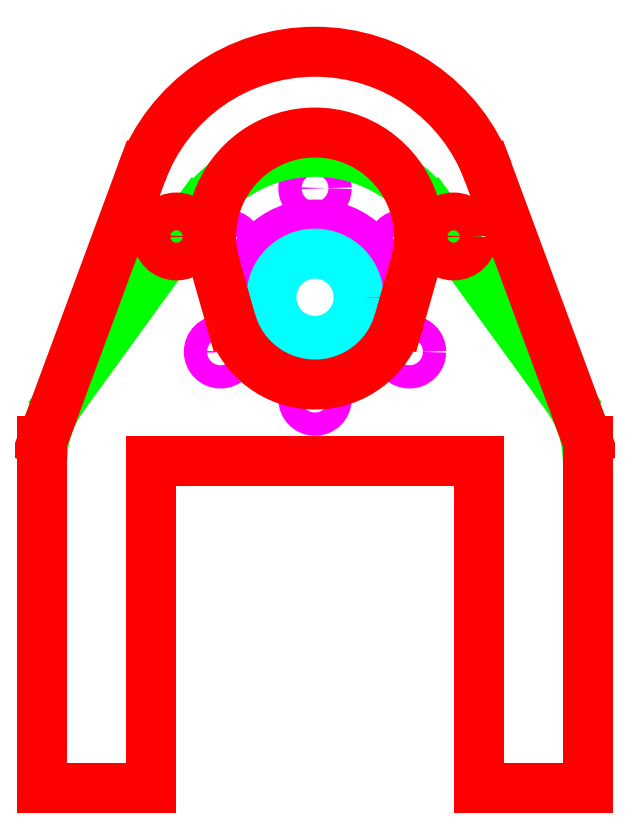
<metadata>
{"format":"dxf","ext":"dxf","renderer":"ezdxf+matplotlib","layout":"modelspace","background":"white","min_lineweight":24,"dpi":150}
</metadata>
<code>
0
SECTION
2
ENTITIES
0
CIRCLE
8
encoder_mount
10
37.5
20
67.5
40
10
0
CIRCLE
8
encoder_mount
10
37.5
20
82.5
40
1.6
0
CIRCLE
8
encoder_mount
10
24.51
20
60
40
1.6
0
CIRCLE
8
encoder_mount
10
50.49
20
60
40
1.6
0
CIRCLE
8
encoder_mount
10
25.38
20
74.5
40
1.6
0
CIRCLE
8
encoder_mount
10
37.5
20
53.5
40
1.6
0
CIRCLE
8
encoder_mount
10
49.62
20
74.5
40
1.6
0
ARC
8
encoder_contour
10
15
20
45
40
15
50
144
51
180
0
LINE
8
encoder_contour
10
0
20
0
11
0
21
45
0
ARC
8
encoder_contour
10
60
20
45
40
15
50
1.288e-06
51
35.96
0
LINE
8
encoder_contour
10
75
20
0
11
75
21
45
0
LINE
8
encoder_contour
10
15
20
0
11
15
21
45
0
LINE
8
encoder_contour
10
15
20
45
11
60
21
45
0
LINE
8
encoder_contour
10
60
20
0
11
60
21
45
0
LINE
8
encoder_contour
10
53.69
20
79.24
11
72.14
21
53.81
0
LINE
8
encoder_contour
10
21.31
20
79.24
11
2.858
21
53.81
0
ARC
8
encoder_contour
10
37.5
20
67.5
40
20
50
35.96
51
144
0
LINE
8
encoder_contour
10
0
20
0
11
15
21
0
0
LINE
8
encoder_contour
10
60
20
0
11
75
21
0
0
CIRCLE
8
bearing_mount
10
37.5
20
67.5
40
6
0
CIRCLE
8
motor
10
56.55
20
75.86
40
2.6
0
CIRCLE
8
motor
10
18.45
20
75.86
40
2.6
0
ARC
8
motor
10
37.5
20
75.86
40
14.29
50
344.1
51
195.9
0
LINE
8
motor
10
49.04
20
64.21
11
51.24
21
71.95
0
ARC
8
motor
10
37.5
20
67.5
40
12
50
195.9
51
344.1
0
LINE
8
motor
10
25.96
20
64.21
11
23.76
21
71.95
0
LINE
8
motor
10
0
20
0
11
15
21
0
0
LINE
8
motor
10
15
20
0
11
15
21
45
0
LINE
8
motor
10
15
20
45
11
60
21
45
0
LINE
8
motor
10
60
20
45
11
60
21
0
0
LINE
8
motor
10
60
20
0
11
75
21
0
0
LINE
8
motor
10
0
20
47.68
11
0
21
0
0
LINE
8
motor
10
75
20
0
11
75
21
47.68
0
LINE
8
motor
10
61.32
20
84.67
11
75
21
47.68
0
LINE
8
motor
10
0
20
47.68
11
13.68
21
84.67
0
ARC
8
motor
10
37.5
20
75.86
40
25.4
50
20.29
51
159.7
0
ENDSEC
0
EOF

</code>
